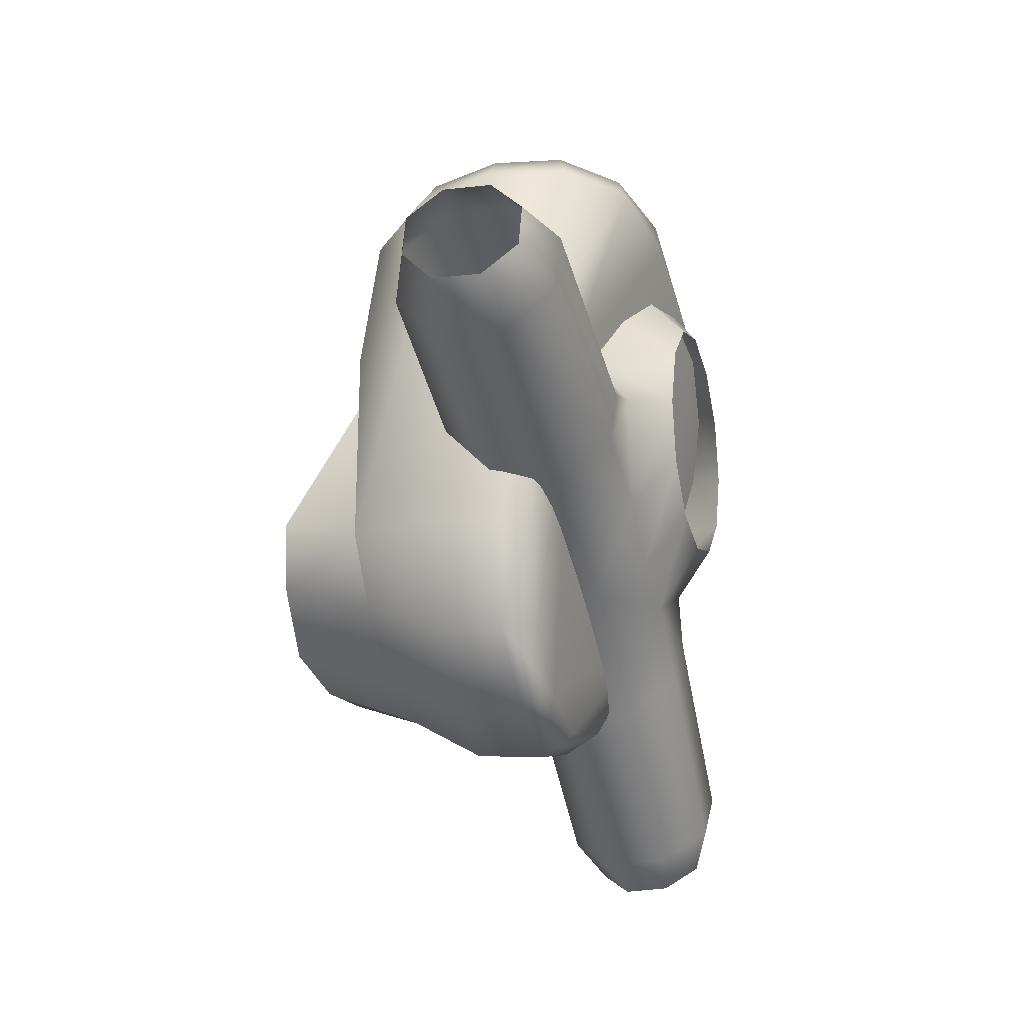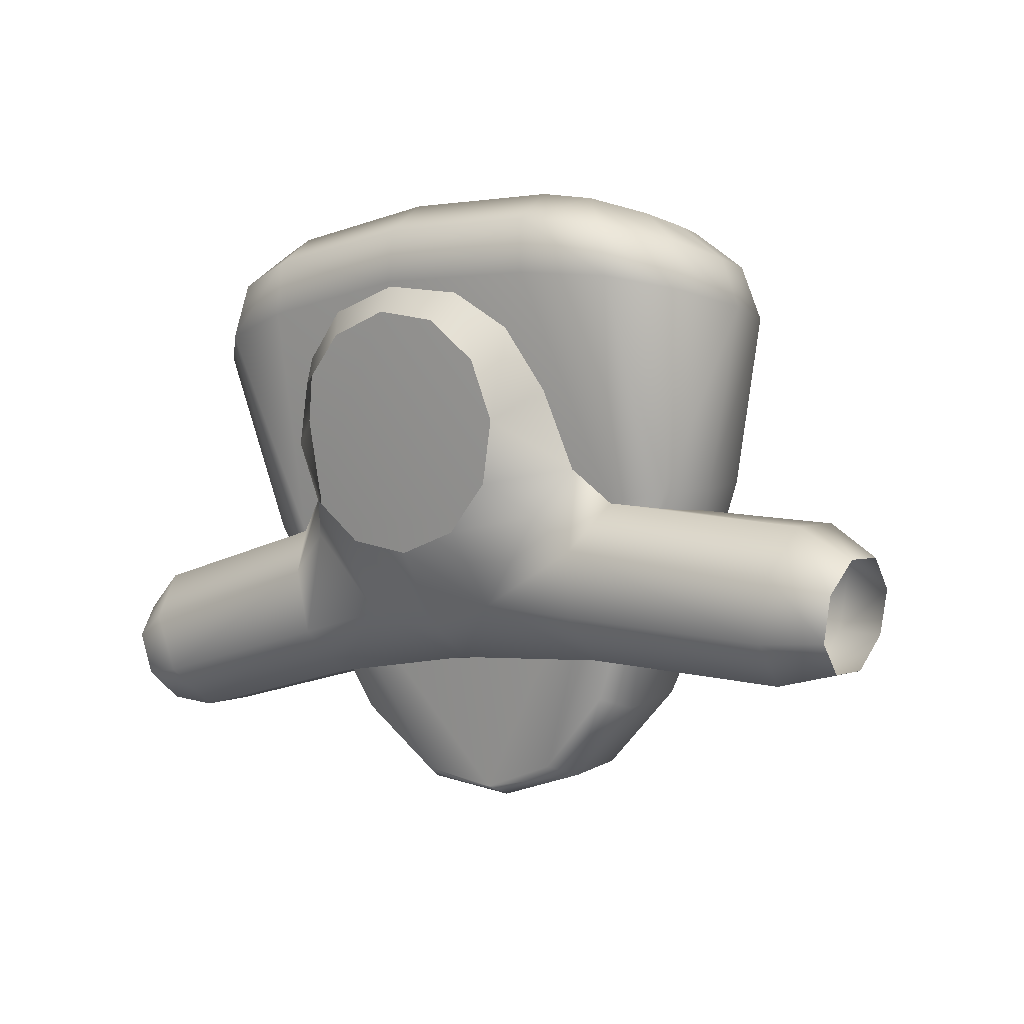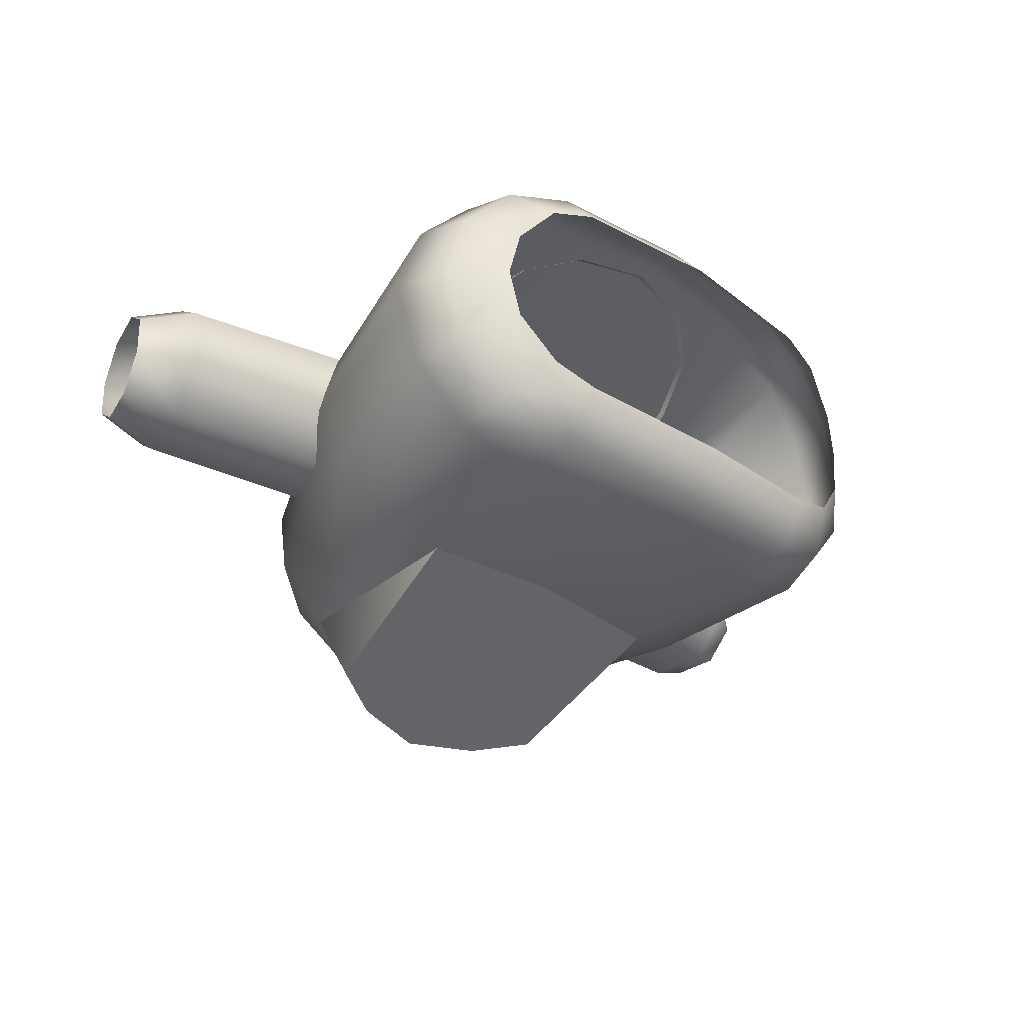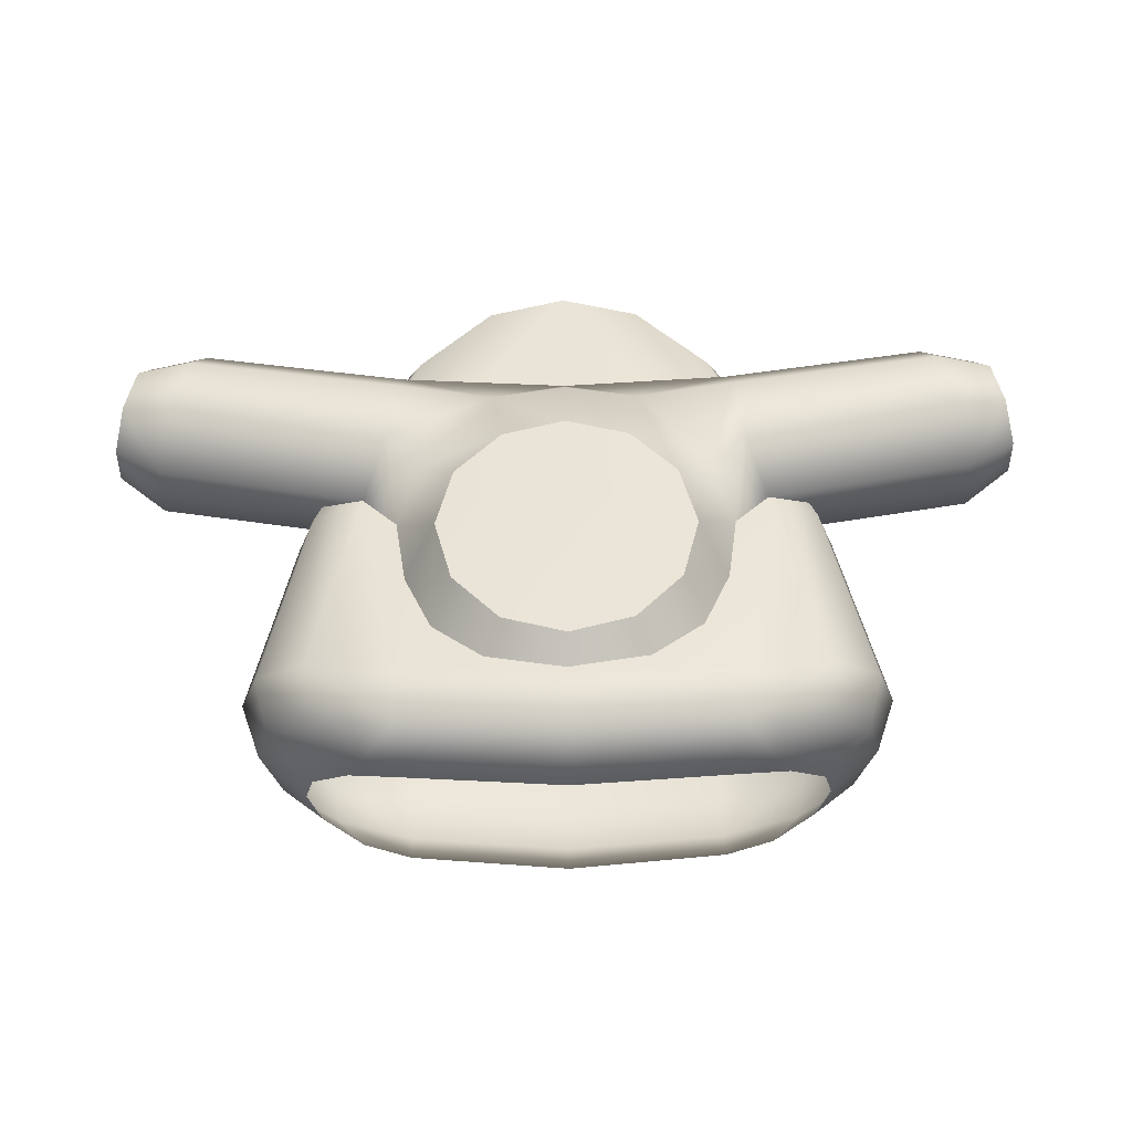
<metadata>
{"format":"obj","ext":"obj","renderer":"f3d","projection":"perspective","resolution":1024,"background":"white","views":[{"elev":-50.7,"azim":103.8,"up":"+Z"},{"elev":-7.3,"azim":-144.5,"up":"+Z"},{"elev":-31.7,"azim":-42.4,"up":"+Y"},{"elev":63.3,"azim":-0.6,"up":"+Y"}]}
</metadata>
<code>
o Bikesteer
v 0.03347 0.05448 0.1267
v 0.01767 0.07144 0.13
v 0.01767 0.03723 0.13
v 0.03347 0.05448 0.1267
v 0 0.07144 0.13
v 0 0.03723 0.13
v 0 0.02256 0.08162
v 0.008661 0.02352 0.08369
v 0 0.03449 0.1073
v 0.01503 0.02521 0.08732
v 0.01677 0.03395 0.1061
v 0 0.02256 0.08162
v 0 0.03449 0.1073
v -0.008661 0.02352 0.08369
v -0.01677 0.03395 0.1061
v -0.01503 0.02521 0.08732
v 0.01677 0.03395 0.1061
v 0.01503 0.02521 0.08732
v 0.01569 0.03398 0.08246
v 0.008661 0.02352 0.08369
v 0.00919 0.03397 0.07712
v 0 0.02256 0.08162
v 0 0.03376 0.07444
v -0.00919 0.03397 0.07712
v -0.008661 0.02352 0.08369
v -0.01569 0.03398 0.08246
v -0.01503 0.02521 0.08732
v -0.01677 0.03395 0.1061
v 0 0.05824 0.08265
v -0.008188 0.06458 0.0879
v 0 0.06439 0.08657
v 0 0.0696 0.09398
v -0.006929 0.06991 0.09581
v -0.01573 0.06595 0.09749
v -0.012 0.07073 0.1008
v -0.01868 0.06261 0.103
v -0.01386 0.07186 0.1076
v -0.01758 0.06596 0.1118
v -0.0144 0.06921 0.1189
v -0.012 0.07299 0.1145
v -0.008791 0.07126 0.1234
v -0.006929 0.07382 0.1195
v 0 0.07216 0.1253
v 0 0.07412 0.1213
v 0.008791 0.07126 0.1234
v 0.006929 0.07382 0.1195
v 0.0144 0.06921 0.1189
v 0.012 0.07299 0.1145
v 0.01758 0.06596 0.1118
v 0.01386 0.07186 0.1076
v 0.01868 0.06261 0.103
v 0.012 0.07073 0.1008
v 0.01573 0.06595 0.09749
v 0.008188 0.06458 0.0879
v 0.006929 0.06991 0.09581
v 0 0.06439 0.08657
v 0 0.05824 0.08265
v 0 0.0696 0.09398
v -0.01879 0.05099 0.08264
v 0 0.05824 0.08265
v 0.01879 0.05099 0.08264
v 0.01859 0.05825 0.08161
v 0.008188 0.06458 0.0879
v 0.04181 0.05057 0.07911
v 0.01902 0.06429 0.08607
v 0.01573 0.06595 0.09749
v 0.04146 0.05765 0.07807
v 0.04829 0.05185 0.0798
v 0.04804 0.05691 0.07915
v 0.0424 0.06332 0.08225
v 0.04871 0.06098 0.08217
v 0.0198 0.06539 0.09328
v 0.01868 0.06261 0.103
v 0.02251 0.06091 0.0989
v 0.04409 0.06441 0.08913
v 0.04991 0.06167 0.08709
v 0.04553 0.06018 0.09473
v 0.0206 0.05355 0.09988
v 0.05094 0.05858 0.09102
v 0.04589 0.0531 0.09577
v 0.02014 0.04737 0.09562
v 0.0512 0.05352 0.09167
v 0.04495 0.04732 0.09164
v 0.0194 0.04658 0.08821
v 0.05053 0.04945 0.08866
v 0.04326 0.04648 0.08465
v 0.01879 0.05099 0.08264
v 0.04932 0.04889 0.0838
v 0.04181 0.05057 0.07911
v 0.04829 0.05185 0.0798
v -0.04932 0.04889 0.0838
v -0.04829 0.05185 0.0798
v -0.04181 0.05057 0.07911
v -0.04326 0.04648 0.08465
v -0.01879 0.05099 0.08264
v -0.05053 0.04945 0.08866
v -0.0194 0.04658 0.08821
v -0.04495 0.04732 0.09164
v -0.0512 0.05352 0.09167
v -0.02014 0.04737 0.09562
v -0.04589 0.0531 0.09577
v -0.05094 0.05858 0.09102
v -0.0206 0.05355 0.09988
v -0.04553 0.06018 0.09473
v -0.04991 0.06167 0.08709
v -0.02251 0.06091 0.0989
v -0.04409 0.06441 0.08913
v -0.04871 0.06098 0.08217
v -0.0198 0.06539 0.09328
v -0.01868 0.06261 0.103
v -0.01573 0.06595 0.09749
v -0.008188 0.06458 0.0879
v -0.0424 0.06332 0.08225
v -0.04804 0.05691 0.07915
v -0.01902 0.06429 0.08607
v -0.04146 0.05765 0.07807
v -0.04829 0.05185 0.0798
v -0.04181 0.05057 0.07911
v -0.01859 0.05825 0.08161
v 0 0.05824 0.08265
v -0.01879 0.05099 0.08264
v -0.00919 0.03397 0.07712
v 0 0.04194 0.06847
v 0 0.03376 0.07444
v -0.01046 0.0496 0.06886
v 0 0.04943 0.0666
v -0.01032 0.042 0.07056
v -0.01569 0.03398 0.08246
v -0.01846 0.05042 0.07647
v -0.01899 0.04229 0.07863
v -0.02865 0.04317 0.1028
v -0.03032 0.05253 0.1007
v -0.02337 0.03555 0.1054
v -0.01677 0.03395 0.1061
v -0.03303 0.04482 0.1215
v 0 0.03449 0.1073
v 0 0.03435 0.125
v -0.01785 0.03517 0.1238
v -0.02723 0.03825 0.1228
v -0.01767 0.03723 0.13
v 0 0.03646 0.1312
v -0.0259 0.04029 0.1289
v -0.03159 0.04646 0.1275
v -0.03552 0.05445 0.1208
v -0.03347 0.05448 0.1267
v -0.03159 0.06221 0.1275
v -0.03303 0.06311 0.1215
v -0.02816 0.05857 0.09997
v -0.03159 0.06221 0.1275
v -0.0259 0.06839 0.1289
v -0.01684 0.05463 0.0774
v -0.02723 0.06919 0.1226
v -0.01046 0.0496 0.06886
v -0.01767 0.07144 0.13
v -0.008662 0.05339 0.06977
v -0.01785 0.07178 0.1238
v -0.02251 0.06091 0.0989
v 0 0.05313 0.06753
v 0 0.04943 0.0666
v 0.01046 0.0496 0.06886
v 0 0.07279 0.125
v 0 0.07221 0.1312
v 0.01767 0.07144 0.13
v 0.02251 0.06091 0.0989
v 0.008662 0.05339 0.06977
v 0.01684 0.05463 0.0774
v 0.01846 0.05042 0.07647
v 0.02816 0.05857 0.09997
v 0.01785 0.07178 0.1238
v 0.02723 0.06919 0.1226
v 0.0259 0.06839 0.1289
v 0.03303 0.06311 0.1215
v 0.03159 0.06221 0.1275
v 0.03552 0.05445 0.1208
v 0.03159 0.06221 0.1275
v 0.03347 0.05448 0.1267
v 0.03159 0.04646 0.1275
v 0.03032 0.05253 0.1007
v 0.01846 0.05042 0.07647
v 0.03303 0.04482 0.1215
v 0.0259 0.04029 0.1289
v 0.01899 0.04229 0.07863
v 0.02723 0.03825 0.1228
v 0.02865 0.04317 0.1028
v 0.01767 0.03723 0.13
v 0.01032 0.042 0.07056
v 0.01046 0.0496 0.06886
v 0.01569 0.03398 0.08246
v 0 0.04194 0.06847
v 0 0.04943 0.0666
v 0.00919 0.03397 0.07712
v 0 0.03376 0.07444
v 0.02337 0.03555 0.1054
v 0.01677 0.03395 0.1061
v 0.01785 0.03517 0.1238
v 0 0.03435 0.125
v 0 0.03449 0.1073
v 0 0.03646 0.1312
v 0.01758 0.04204 0.134
v 0.01767 0.03723 0.13
v 0.0259 0.04029 0.1289
v 0 0.03646 0.1312
v 0.0227 0.04378 0.133
v 0 0.04148 0.1352
v 0.03159 0.04646 0.1275
v -0.01758 0.04204 0.134
v 0.0269 0.04881 0.1318
v -0.01767 0.03723 0.13
v 0.02809 0.05447 0.1313
v -0.0259 0.04029 0.1289
v 0.03347 0.05448 0.1267
v -0.0227 0.04378 0.133
v 0.0269 0.05986 0.1318
v -0.03159 0.04646 0.1275
v 0.03159 0.06221 0.1275
v -0.0269 0.04881 0.1318
v 0.0227 0.0649 0.133
v -0.02809 0.05447 0.1313
v 0.0259 0.06839 0.1289
v -0.03347 0.05448 0.1267
v 0.01767 0.07144 0.13
v -0.0269 0.05986 0.1318
v 0.01758 0.06664 0.134
v -0.03159 0.06221 0.1275
v 0 0.07221 0.1312
v -0.0227 0.0649 0.133
v 0 0.06719 0.1352
v -0.0259 0.06839 0.1289
v -0.01758 0.06664 0.134
v -0.01767 0.07144 0.13
v -0.01677 0.03395 0.1061
v 0 0.02256 0.08162
v 0.01677 0.03395 0.1061
v 0.01677 0.03395 0.1061
v 0 0.02256 0.08162
v 0 0.03376 0.07444
v -0.01677 0.03395 0.1061
v 0.01767 0.03723 0.13
v 0.01677 0.03395 0.1061
v 0.03347 0.05448 0.1267
v 0 0.03376 0.07444
v 0.02466 0.05614 0.09413
v 0.01767 0.07144 0.13
v 0 0.05128 0.06707
v -0.02466 0.05614 0.09413
v 0 0.05128 0.06707
v -0.01767 0.07144 0.13
v -0.03347 0.05448 0.1267
v -0.01767 0.03723 0.13
v -0.01677 0.03395 0.1061
v 0 0.05128 0.06707
v 0 0.03376 0.07444
v 0.01767 0.03723 0.13
v -0.01767 0.03723 0.13
v 0.01677 0.03395 0.1061
v -0.01677 0.03395 0.1061
v -0.03347 0.05448 0.1267
v -0.01767 0.03723 0.13
v -0.01767 0.07144 0.13
v 0.01767 0.03723 0.13
v 0.01767 0.07144 0.13
v -0.01879 0.05099 0.08264
v 0 0.05824 0.08265
v 0.01879 0.05099 0.08264
v 0.01859 0.05825 0.08161
v 0.01776 0.06567 0.09538
v 0.1263 0.05989 0.06847
v 0.1239 0.05406 0.05849
v 0.1239 0.05406 0.05849
v 0.01879 0.05099 0.08264
v 0.1279 0.04964 0.07408
v 0.01909 0.06386 0.1064
v 0.1255 0.04381 0.0641
v 0.0194 0.04658 0.08821
v 0.0206 0.05355 0.09988
v 0.1255 0.04381 0.0641
v 0.0194 0.04658 0.08821
v 0 0.05824 0.08265
v -0.01776 0.06567 0.09538
v 0 0.0696 0.09398
v -0.01909 0.06386 0.1064
v -0.01386 0.07186 0.1076
v 0 0.07412 0.1213
v 0 0.07216 0.1253
v 0.01386 0.07186 0.1076
v 0.01909 0.06386 0.1064
v 0.01776 0.06567 0.09538
v 0 0.05824 0.08265
v 0 0.0696 0.09398
v 0 0.0696 0.09398
v -0.01386 0.07186 0.1076
v 0.01386 0.07186 0.1076
v 0 0.07412 0.1213
v 0.1255 0.04381 0.0641
v 0.1239 0.05406 0.05849
v 0.1279 0.04964 0.07408
v 0.1263 0.05989 0.06847
v -0.01909 0.06386 0.1064
v -0.01776 0.06567 0.09538
v -0.0206 0.05355 0.09988
v -0.01859 0.05825 0.08161
v -0.1263 0.05989 0.06847
v -0.1279 0.04964 0.07408
v 0 0.05824 0.08265
v -0.1255 0.04381 0.0641
v -0.0194 0.04658 0.08821
v -0.01879 0.05099 0.08264
v -0.1239 0.05406 0.05849
v -0.1255 0.04381 0.0641
v -0.1239 0.05406 0.05849
v -0.01859 0.05825 0.08161
v -0.01879 0.05099 0.08264
v -0.1255 0.04381 0.0641
v -0.1279 0.04964 0.07408
v -0.1239 0.05406 0.05849
v -0.1263 0.05989 0.06847
v -0.01677 0.03395 0.1061
v 0 0.02256 0.08162
v 0.01677 0.03395 0.1061
v 0 0.07144 0.13
v -0.03347 0.05448 0.1267
v 0 0.03723 0.13
v -0.0194 0.04658 0.08821
v 0 0.05824 0.08265
v 0.0194 0.04658 0.08821
v 0.1255 0.04381 0.0641
v 0.0206 0.05355 0.09988
v 0.1279 0.04964 0.07408
v 0.01776 0.06567 0.09538
v 0.01859 0.05825 0.08161
v 0.1263 0.05989 0.06847
v 0.1239 0.05406 0.05849
v 0.1279 0.04964 0.07408
v 0.01909 0.06386 0.1064
v 0.0206 0.05355 0.09988
v 0.1255 0.04381 0.0641
v 0.1239 0.05406 0.05849
v 0.1279 0.04964 0.07408
v 0.1263 0.05989 0.06847
v -0.01859 0.05825 0.08161
v -0.0194 0.04658 0.08821
v -0.1239 0.05406 0.05849
v -0.1255 0.04381 0.0641
v -0.1255 0.04381 0.0641
v -0.1279 0.04964 0.07408
v -0.1239 0.05406 0.05849
v -0.1263 0.05989 0.06847
v 0 0.05128 0.06707
v 0 0.02256 0.08162
v -0.01677 0.03395 0.1061
v -0.02466 0.05614 0.09413
v -0.03347 0.05448 0.1267
v 0 0.07144 0.13
v 0.02466 0.05614 0.09413
v 0 0.05128 0.06707
v 0.03347 0.05448 0.1267
v 0.01677 0.03395 0.1061
v 0 0.02256 0.08162
v 0 0.05128 0.06707
v 0.1239 0.05406 0.05849
v 0.1255 0.04381 0.0641
v 0.0194 0.04658 0.08821
v 0.01859 0.05825 0.08161
v 0 0.05824 0.08265
v 0.03347 0.05448 0.1267
v 0 0.03723 0.13
v 0.01677 0.03395 0.1061
v -0.01677 0.03395 0.1061
v -0.03347 0.05448 0.1267
v 0 0.05824 0.08265
v 0 0.07144 0.13
v 0.01776 0.06567 0.09538
v 0.01909 0.06386 0.1064
v 0 0.05824 0.08265
v -0.01776 0.06567 0.09538
v -0.01909 0.06386 0.1064
v -0.0206 0.05355 0.09988
v -0.1255 0.04381 0.0641
v -0.0194 0.04658 0.08821
v -0.1279 0.04964 0.07408
v -0.01776 0.06567 0.09538
v -0.01909 0.06386 0.1064
v -0.1263 0.05989 0.06847
v -0.01859 0.05825 0.08161
v -0.1239 0.05406 0.05849
v 0 0.05824 0.08265
v -0.0194 0.04658 0.08821
f 7 8 9
f 8 10 9
f 9 10 11
f 12 13 14
f 13 15 14
f 14 15 16
f 17 18 19
f 18 20 19
f 19 20 21
f 20 22 21
f 21 22 23
f 22 24 23
f 22 25 24
f 24 25 26
f 25 27 26
f 26 27 28
f 29 30 31
f 30 32 31
f 30 33 32
f 30 34 33
f 33 34 35
f 34 36 35
f 35 36 37
f 36 38 37
f 37 38 39
f 37 39 40
f 39 41 40
f 40 41 42
f 41 43 42
f 42 43 44
f 43 45 44
f 44 45 46
f 45 47 46
f 46 47 48
f 47 49 48
f 48 49 50
f 49 51 50
f 50 51 52
f 51 53 52
f 52 53 54
f 52 54 55
f 54 56 55
f 54 57 56
f 55 56 58
f 59 60 61
f 60 62 61
f 60 63 62
f 61 62 64
f 62 63 65
f 63 66 65
f 62 67 64
f 62 65 67
f 64 67 68
f 67 69 68
f 67 70 69
f 65 70 67
f 70 71 69
f 65 66 72
f 65 72 70
f 66 73 72
f 72 73 74
f 70 75 71
f 72 75 70
f 72 74 75
f 75 76 71
f 75 74 77
f 75 77 76
f 74 78 77
f 77 79 76
f 77 78 80
f 77 80 79
f 78 81 80
f 80 82 79
f 80 81 83
f 80 83 82
f 81 84 83
f 83 85 82
f 83 84 86
f 83 86 85
f 84 87 86
f 86 88 85
f 86 87 89
f 86 89 88
f 89 90 88
f 91 92 93
f 94 91 93
f 94 93 95
f 96 91 94
f 97 94 95
f 98 96 94
f 98 94 97
f 99 96 98
f 100 98 97
f 101 99 98
f 101 98 100
f 102 99 101
f 103 101 100
f 104 102 101
f 104 101 103
f 104 105 102
f 106 104 103
f 107 105 104
f 106 107 104
f 107 108 105
f 109 107 106
f 110 109 106
f 110 111 109
f 109 111 112
f 113 108 107
f 109 113 107
f 113 114 108
f 109 112 115
f 109 115 113
f 113 116 114
f 115 116 113
f 116 117 114
f 116 118 117
f 115 112 119
f 115 119 116
f 116 119 118
f 112 120 119
f 119 121 118
f 119 120 121
f 122 123 124
f 125 126 123
f 127 123 122
f 127 125 123
f 128 127 122
f 127 129 125
f 128 130 127
f 127 130 129
f 128 131 130
f 130 132 129
f 131 132 130
f 133 131 128
f 134 133 128
f 135 132 131
f 133 135 131
f 136 137 134
f 134 138 133
f 137 138 134
f 138 139 133
f 133 139 135
f 137 140 138
f 138 140 139
f 137 141 140
f 140 142 139
f 139 142 135
f 142 143 135
f 135 143 144
f 135 144 132
f 143 145 144
f 144 145 146
f 144 146 147
f 144 148 132
f 144 147 148
f 132 148 129
f 147 149 150
f 129 148 151
f 147 150 152
f 147 152 148
f 129 151 153
f 152 150 154
f 151 155 153
f 152 154 156
f 148 157 151
f 148 152 157
f 151 157 155
f 152 156 157
f 153 155 158
f 157 158 155
f 153 158 159
f 158 160 159
f 157 156 161
f 154 161 156
f 154 162 161
f 161 162 163
f 157 164 158
f 157 161 164
f 158 165 160
f 158 164 165
f 160 165 166
f 164 166 165
f 160 166 167
f 168 167 166
f 164 168 166
f 161 169 164
f 161 163 169
f 164 169 170
f 163 170 169
f 164 170 168
f 163 171 170
f 170 171 172
f 171 173 172
f 170 172 168
f 168 172 174
f 172 175 174
f 174 175 176
f 174 176 177
f 168 174 178
f 168 178 179
f 174 177 180
f 178 174 180
f 180 177 181
f 178 182 179
f 180 181 183
f 178 180 184
f 178 184 182
f 180 183 184
f 183 181 185
f 179 182 186
f 179 186 187
f 184 188 182
f 182 188 186
f 187 189 190
f 186 189 187
f 186 191 189
f 186 188 191
f 189 191 192
f 184 193 188
f 184 183 193
f 188 193 194
f 183 195 193
f 193 195 194
f 183 185 195
f 195 196 194
f 185 196 195
f 194 196 197
f 185 198 196
f 199 200 201
f 199 202 200
f 199 201 203
f 199 204 202
f 201 205 203
f 204 206 202
f 203 205 207
f 202 206 208
f 205 209 207
f 206 210 208
f 205 211 209
f 206 212 210
f 209 211 213
f 210 212 214
f 211 215 213
f 212 216 214
f 213 215 217
f 214 216 218
f 215 219 217
f 214 218 220
f 217 219 221
f 218 222 220
f 217 221 223
f 220 222 224
f 221 225 223
f 222 226 224
f 223 225 227
f 224 226 228
f 225 229 227
f 226 230 228
f 225 230 229
f 226 229 230

</code>
